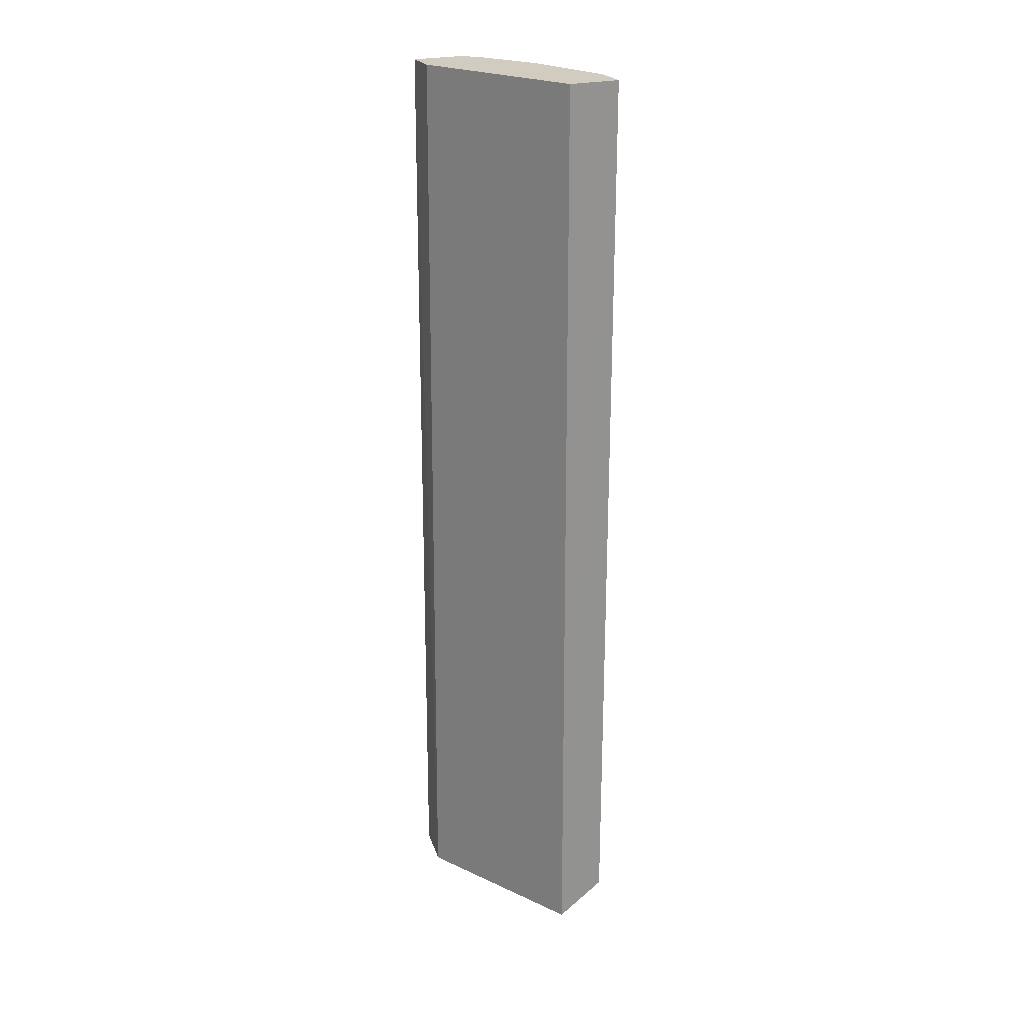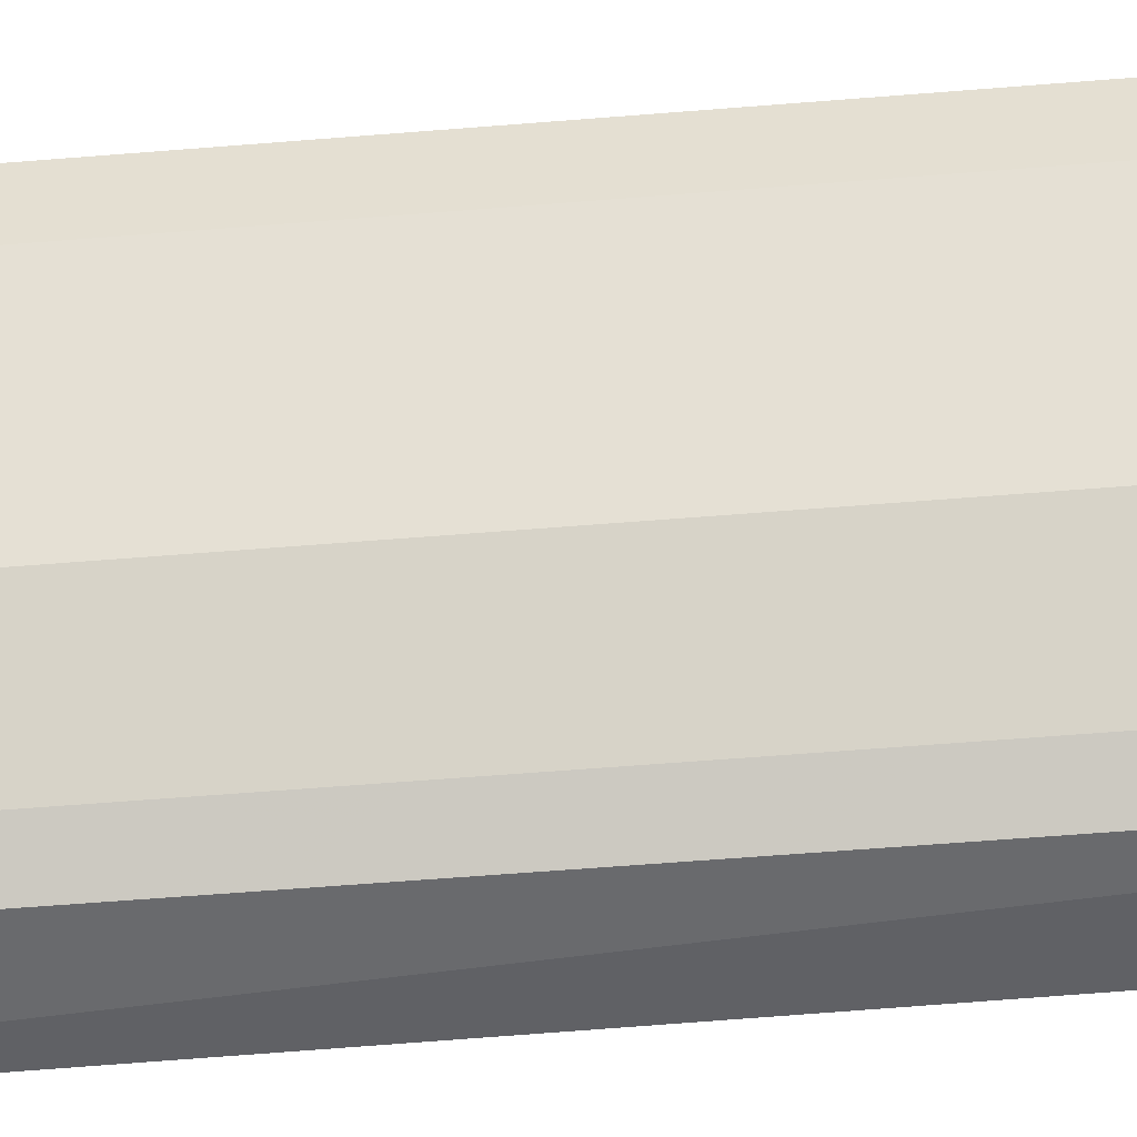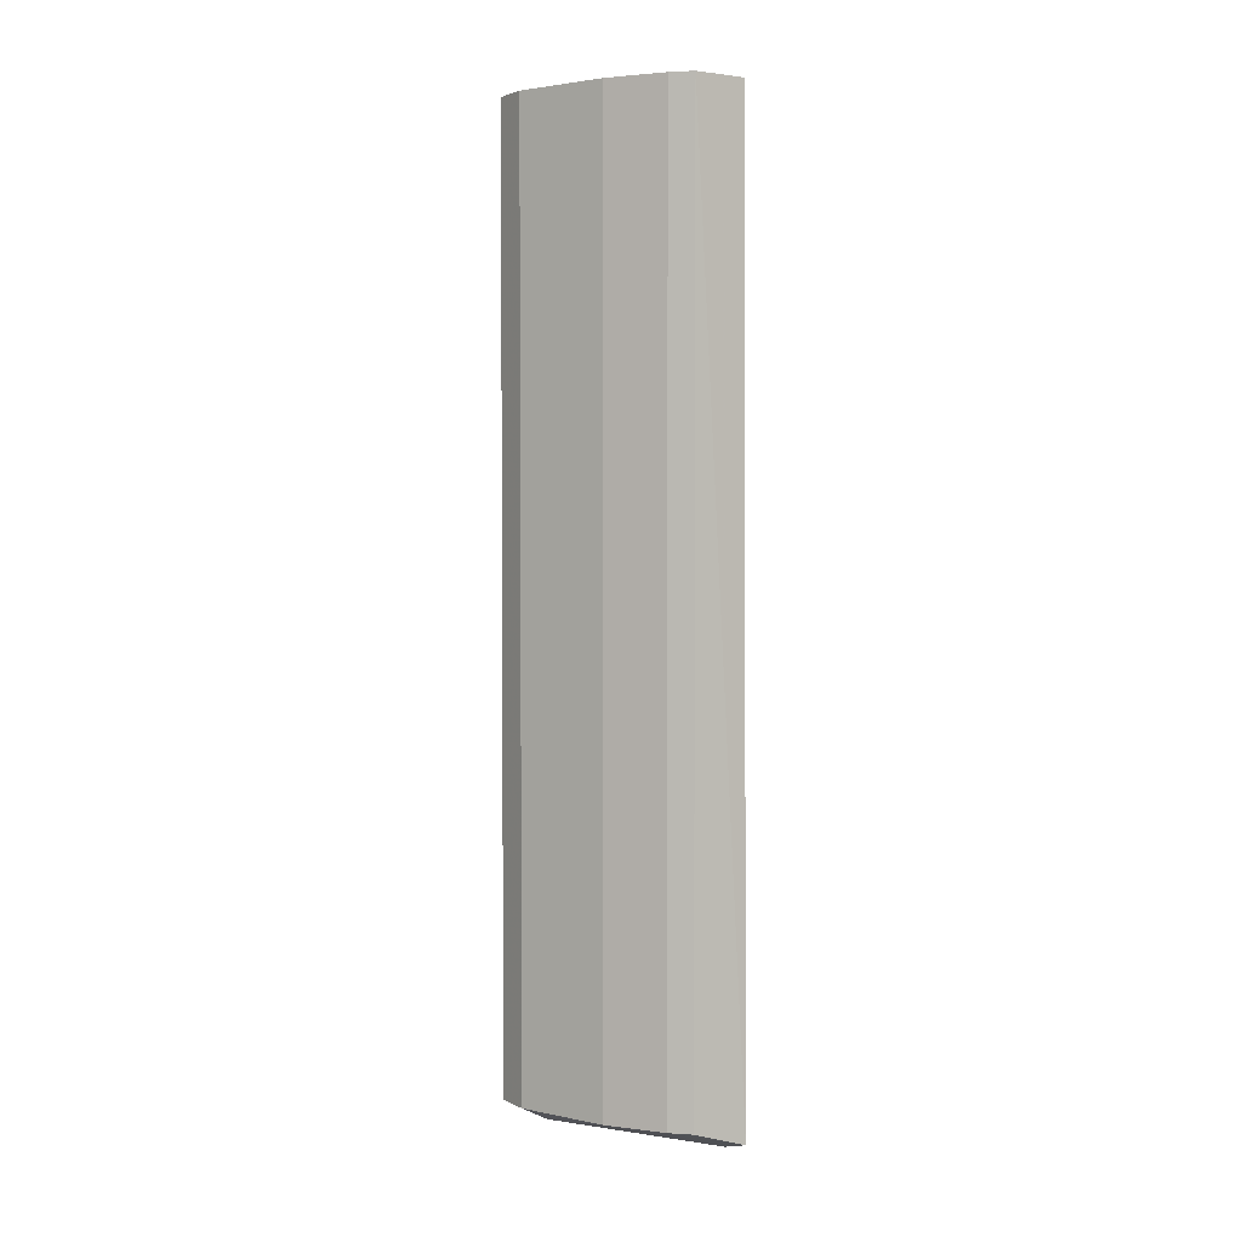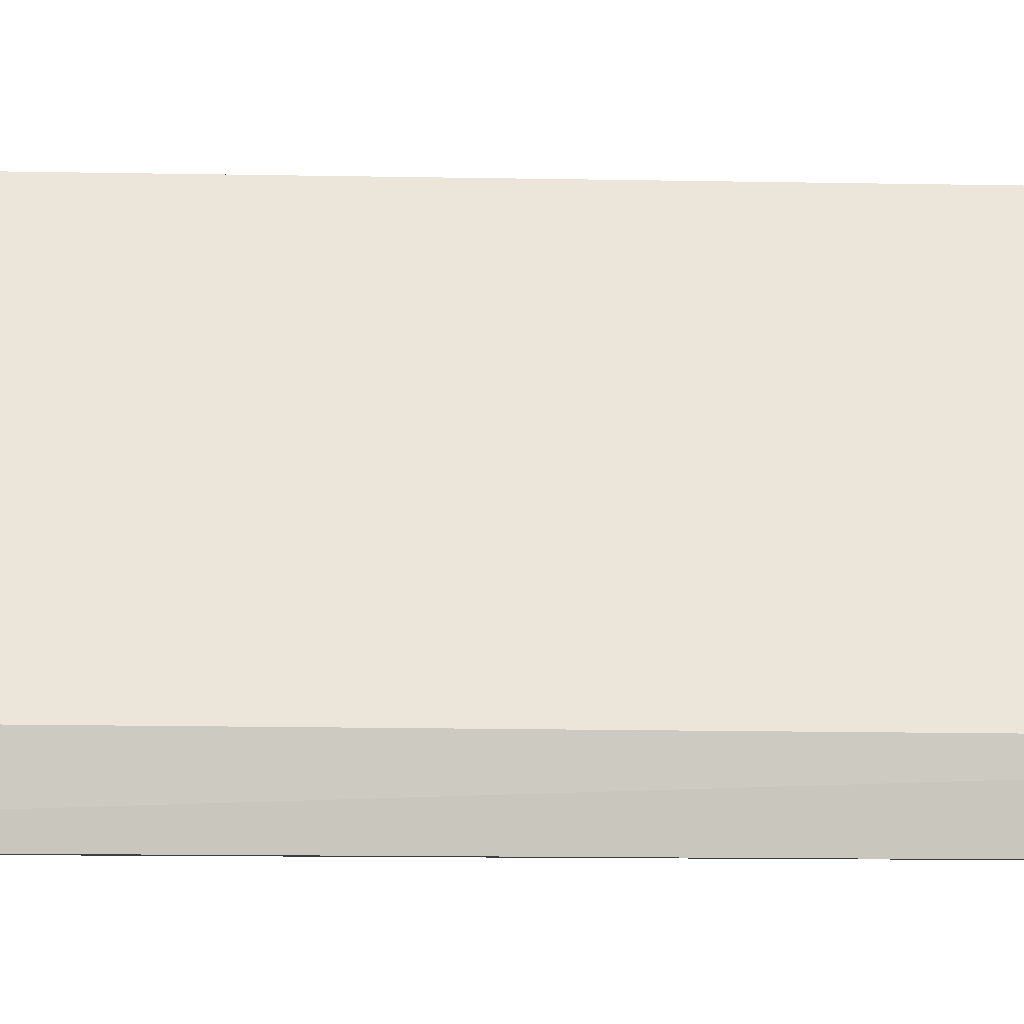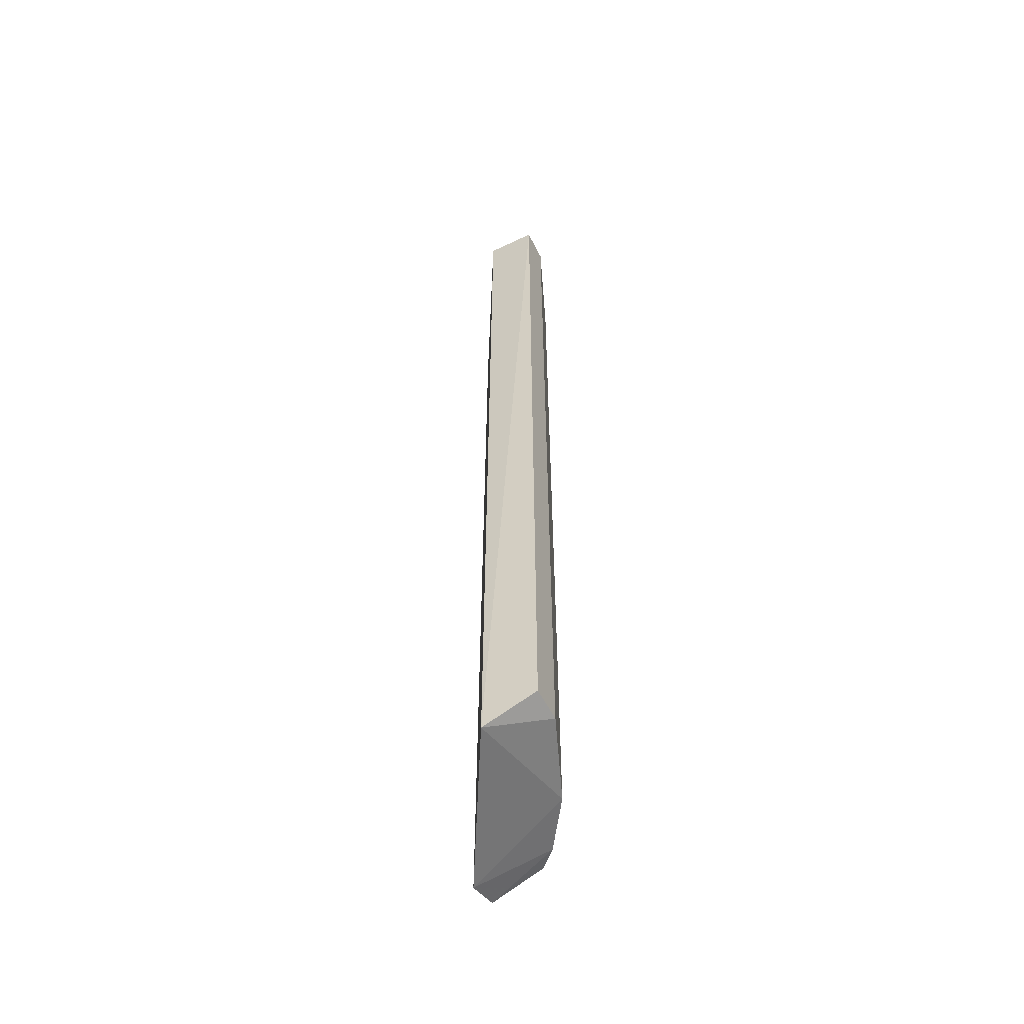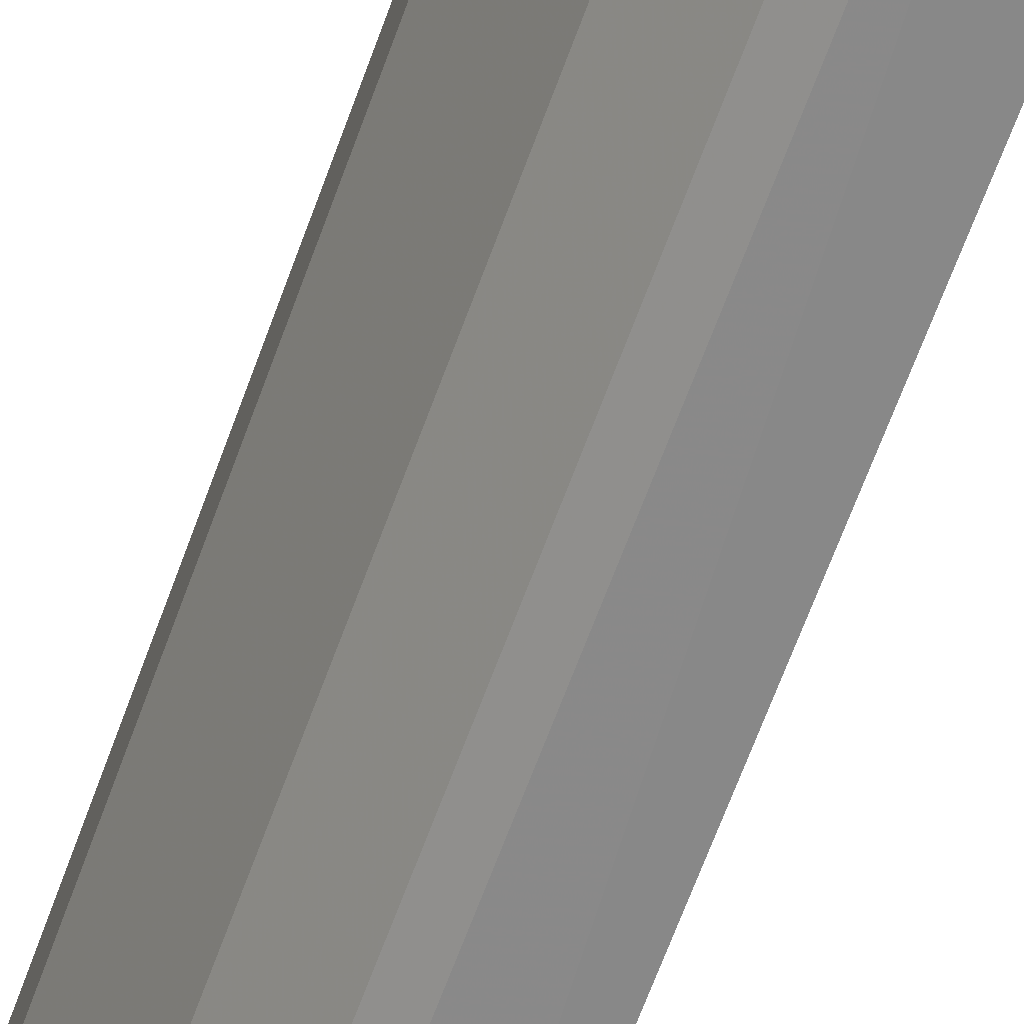
<metadata>
{"format":"obj","ext":"obj","renderer":"f3d","projection":"perspective","resolution":1024,"background":"white","views":[{"elev":24.0,"azim":-23.5,"up":"+Y"},{"elev":-49.5,"azim":95.4,"up":"+Z"},{"elev":2.7,"azim":147.4,"up":"+Y"},{"elev":-3.5,"azim":-100.1,"up":"+Z"},{"elev":-56.7,"azim":26.4,"up":"+Y"},{"elev":-62.5,"azim":160.5,"up":"+Z"}]}
</metadata>
<code>
v 0.1027 -0.2515 -0.1612
v 0.154 0.3029 -0.04826
v 0.1232 0.3029 -0.04826
v 0.1238 -0.268 -0.0449
v 0.07187 0.3029 -0.1612
v 0.06943 -0.268 -0.1428
v 0.154 -0.2515 -0.06879
v 0.1335 0.3029 -0.1201
v 0.1027 0.3029 -0.1612
v 0.07187 0.3029 -0.1406
v 0.1335 -0.2515 -0.1201
v 0.07036 -0.2617 -0.1633
v 0.154 -0.2515 -0.04826
v 0.154 0.3029 -0.06879
v 0.1129 -0.2515 -0.1509
v 0.1129 0.3029 -0.1509
f 8 15 16
f 2 3 4
f 3 2 5
f 4 3 6
f 5 2 8
f 5 8 9
f 3 5 10
f 6 3 10
f 5 6 10
f 4 6 11
f 7 4 11
f 8 7 11
f 6 5 12
f 9 1 12
f 5 9 12
f 2 4 13
f 7 2 13
f 4 7 13
f 2 7 14
f 8 2 14
f 7 8 14
f 1 9 15
f 11 6 15
f 8 11 15
f 6 12 15
f 12 1 15
f 9 8 16
f 15 9 16

</code>
